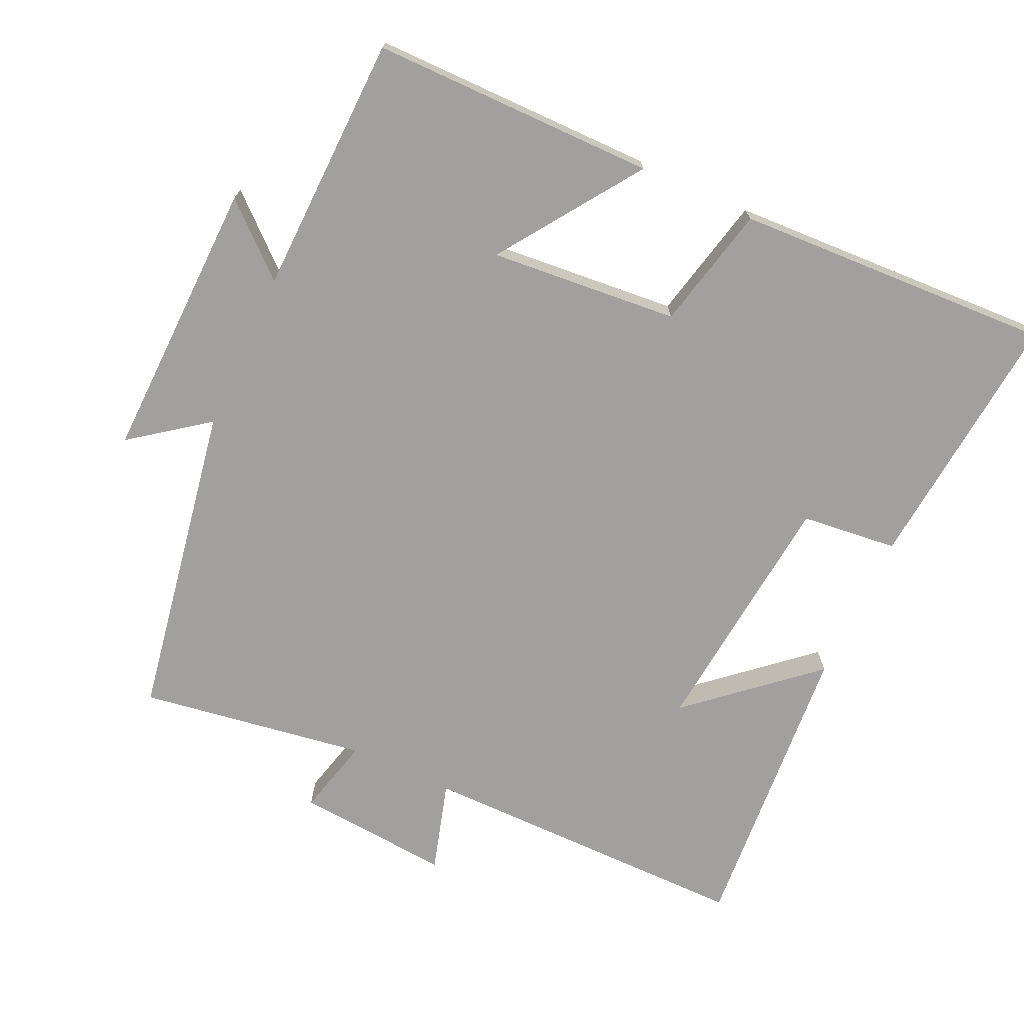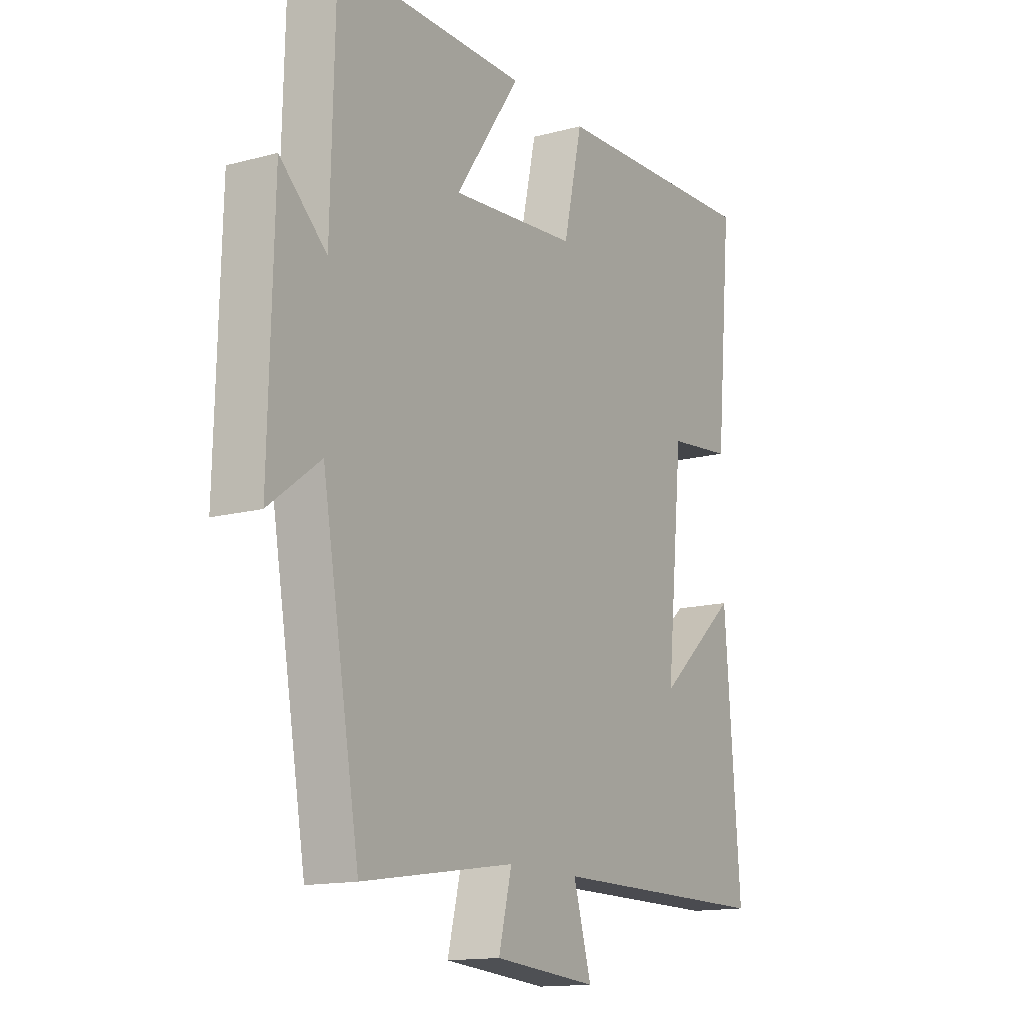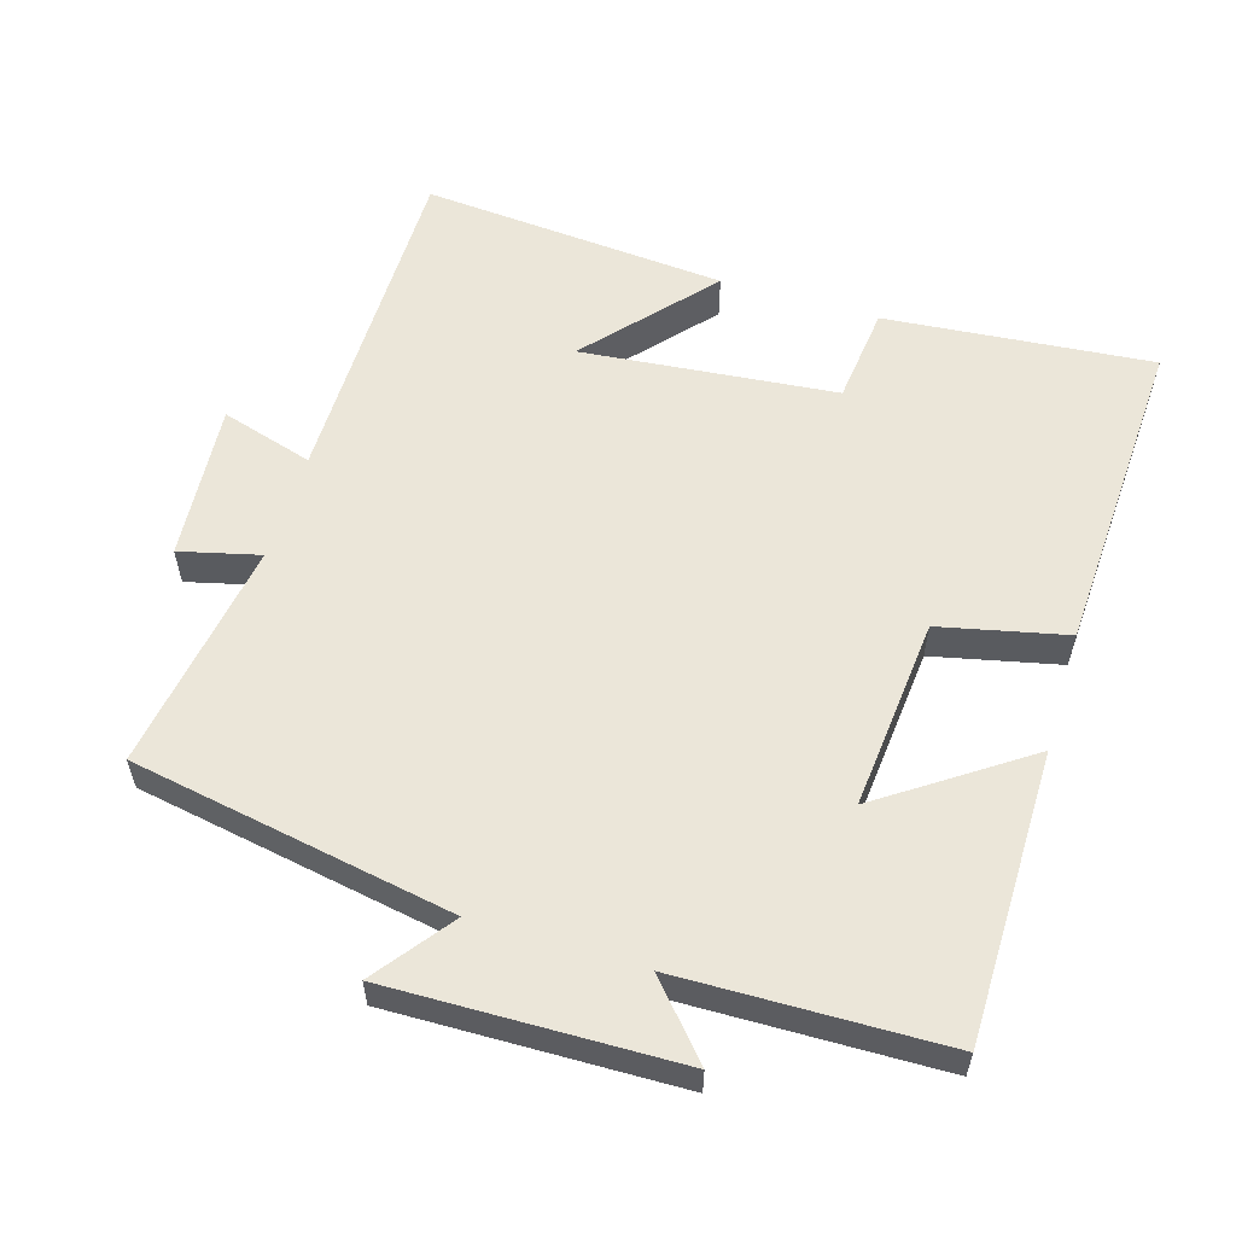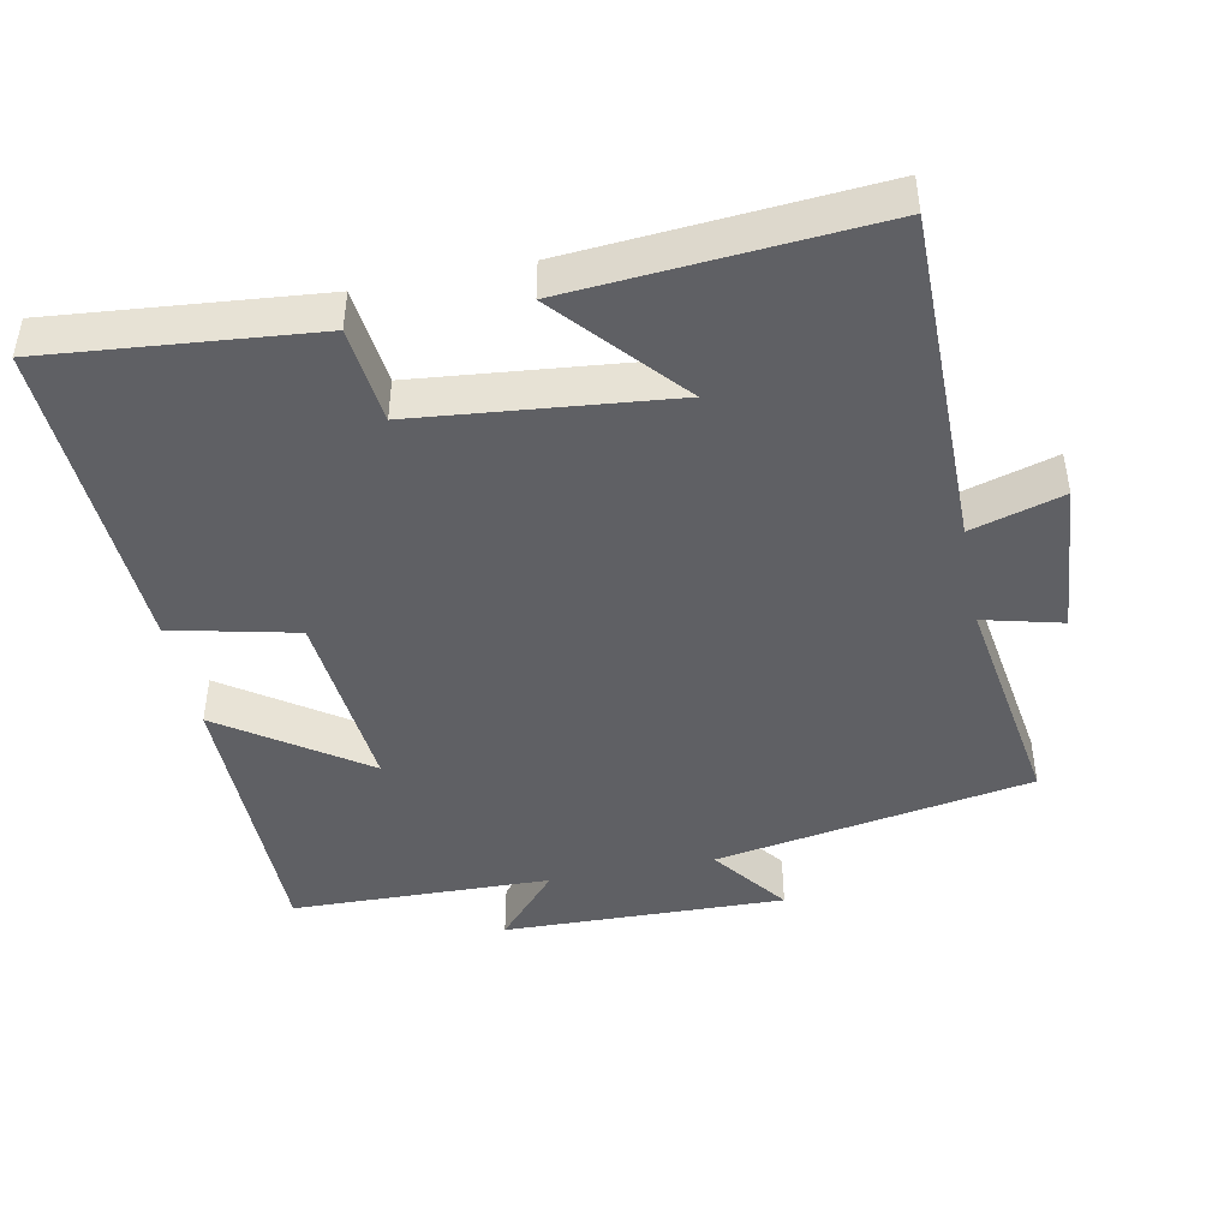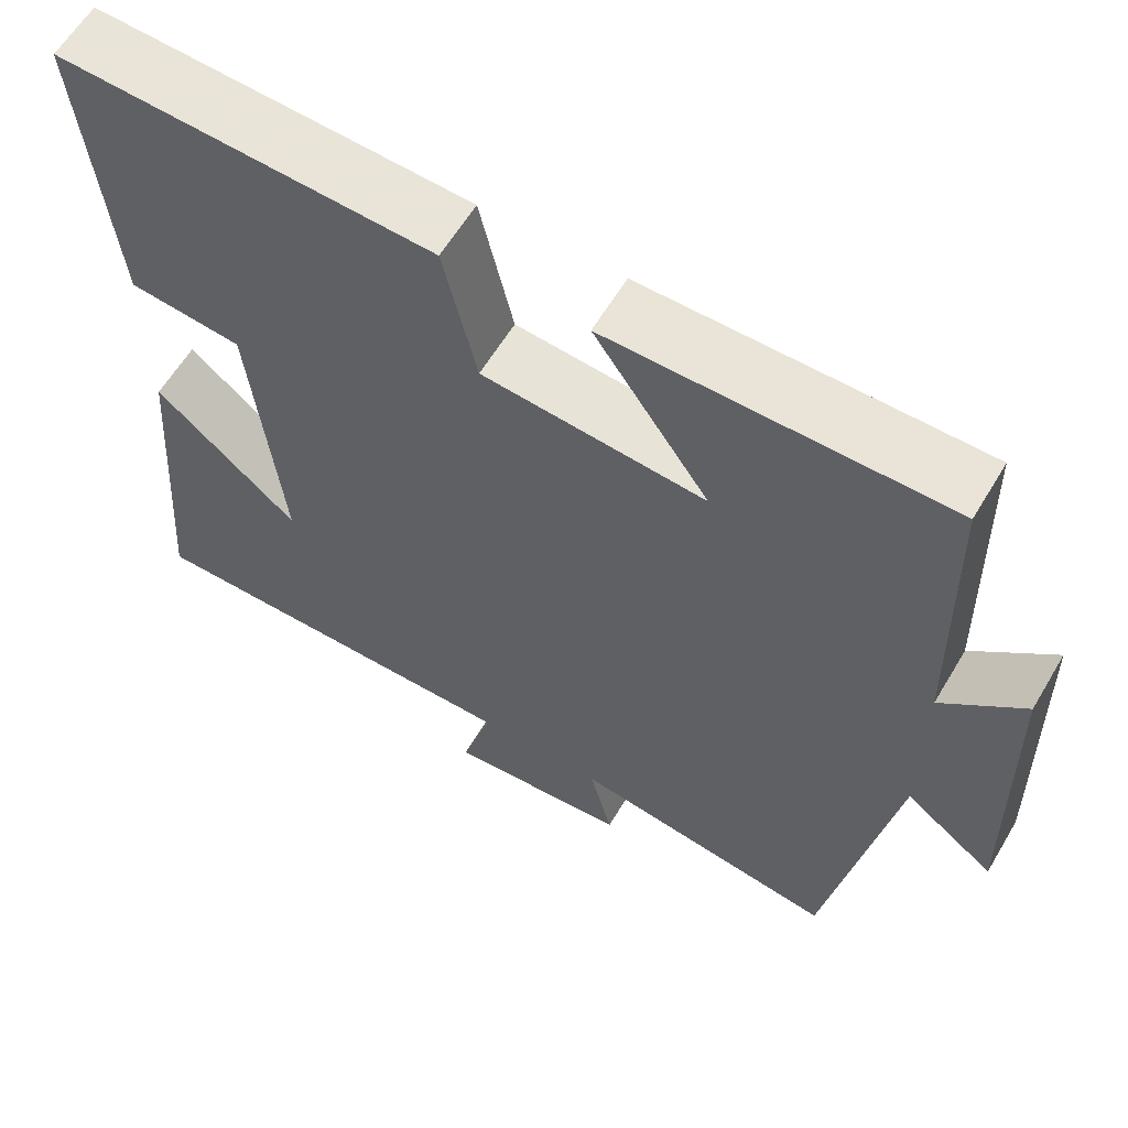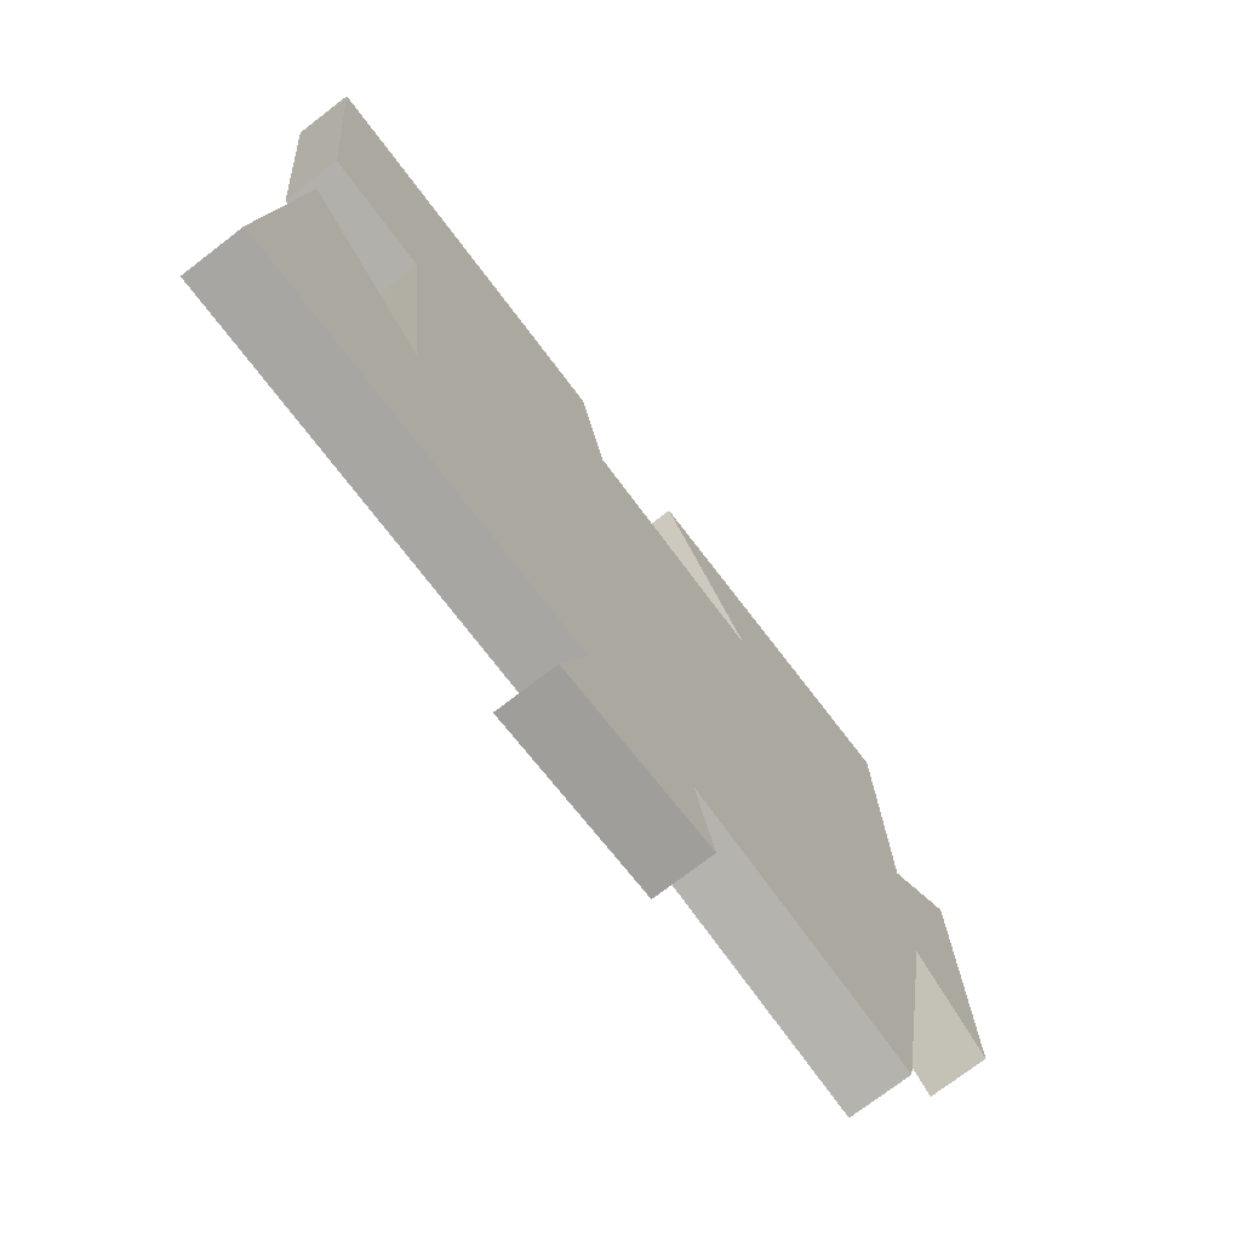
<metadata>
{"format":"obj","ext":"obj","renderer":"f3d","projection":"perspective","resolution":1024,"background":"white","views":[{"elev":-71.8,"azim":-24.8,"up":"+Y"},{"elev":-14.4,"azim":-59.7,"up":"+Z"},{"elev":57.5,"azim":-73.0,"up":"+Y"},{"elev":-44.5,"azim":101.3,"up":"+Y"},{"elev":60.8,"azim":-149.3,"up":"+Z"},{"elev":-74.2,"azim":127.5,"up":"+Z"}]}
</metadata>
<code>
v -0.421 0.07 -0.55
v -0.5 0.07 -0.101
v -0.608 0.07 -0.182
v -0.598 0.07 0.218
v -0.5 0.07 0.131
v -0.491 0.07 0.499
v -0.087 0.07 0.5
v -0.225 0.07 0.3
v 0.043 0.07 0.324
v 0.083 0.07 0.5
v 0.535 0.07 0.521
v 0.5 0.07 0.147
v 0.363 0.07 0.132
v 0.327 0.07 -0.224
v 0.5 0.07 -0.073
v 0.533 0.07 -0.5
v 0.056 0.07 -0.5
v 0.094 0.07 -0.629
v -0.126 0.07 -0.611
v -0.098 0.07 -0.5
v -0.421 0 -0.55
v -0.5 0 -0.101
v -0.608 0 -0.182
v -0.598 0 0.218
v -0.5 0 0.131
v -0.491 0 0.499
v -0.087 0 0.5
v -0.225 0 0.3
v 0.043 0 0.324
v 0.083 0 0.5
v 0.535 0 0.521
v 0.5 0 0.147
v 0.363 0 0.132
v 0.327 0 -0.224
v 0.5 0 -0.073
v 0.533 0 -0.5
v 0.056 0 -0.5
v 0.094 0 -0.629
v -0.126 0 -0.611
v -0.098 0 -0.5
f 17 18 19 20
f 16 17 20
f 14 15 16
f 14 16 20
f 20 1 2
f 14 20 2
f 13 14 2
f 11 12 13
f 10 11 13
f 9 10 13
f 8 9 13 2
f 5 6 7 8
f 2 3 4 5
f 2 5 8
f 40 39 38 37
f 40 37 36
f 36 35 34
f 40 36 34
f 22 21 40
f 22 40 34
f 22 34 33
f 33 32 31
f 33 31 30
f 33 30 29
f 22 33 29 28
f 28 27 26 25
f 25 24 23 22
f 28 25 22
f 1 21 22 2
f 2 22 23 3
f 3 23 24 4
f 4 24 25 5
f 5 25 26 6
f 6 26 27 7
f 7 27 28 8
f 8 28 29 9
f 9 29 30 10
f 10 30 31 11
f 11 31 32 12
f 12 32 33 13
f 13 33 34 14
f 14 34 35 15
f 15 35 36 16
f 16 36 37 17
f 17 37 38 18
f 18 38 39 19
f 19 39 40 20
f 20 40 21 1

</code>
